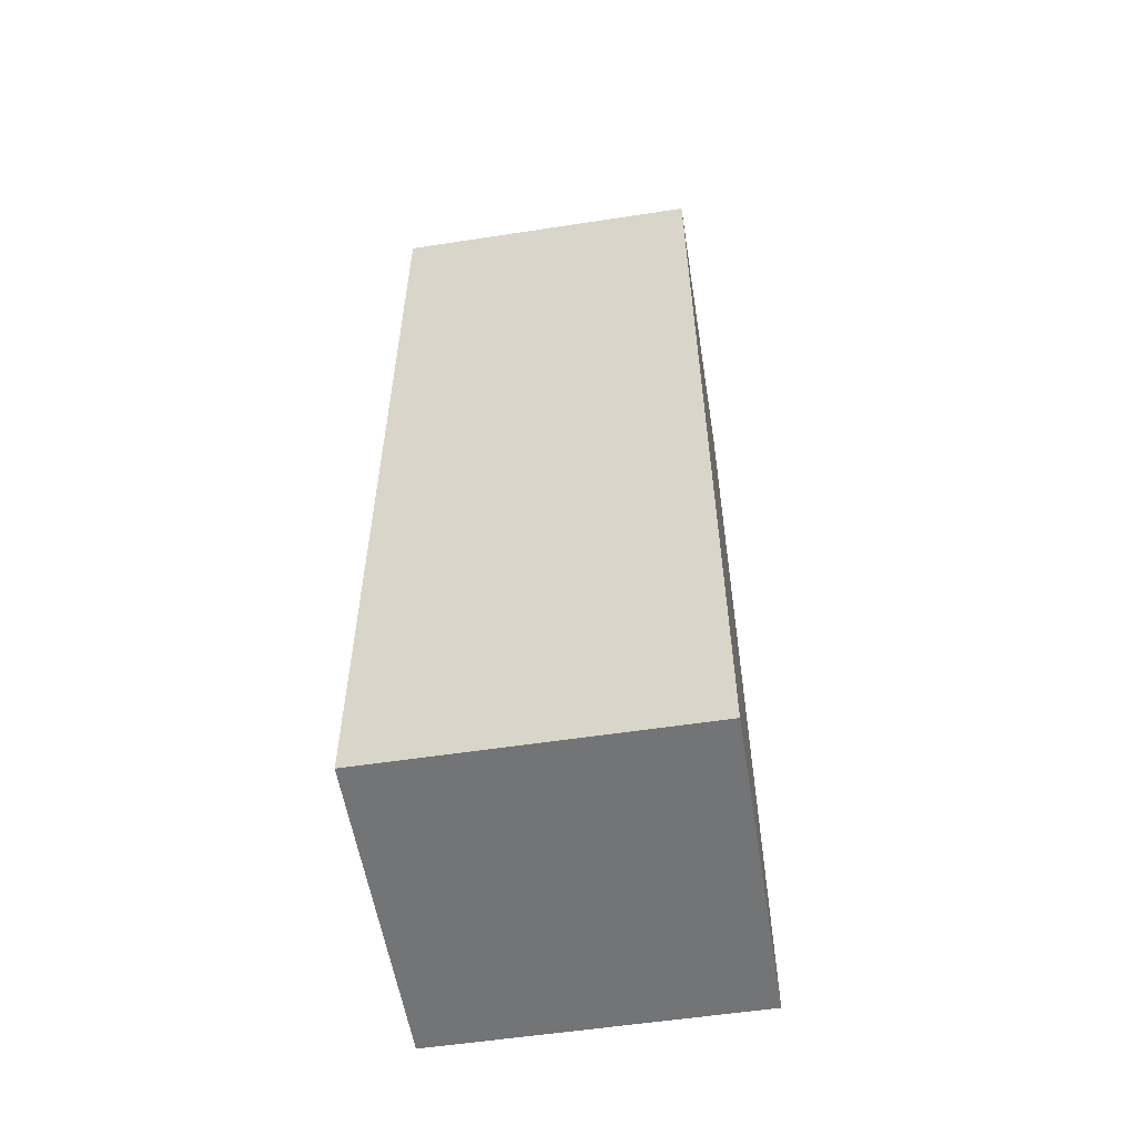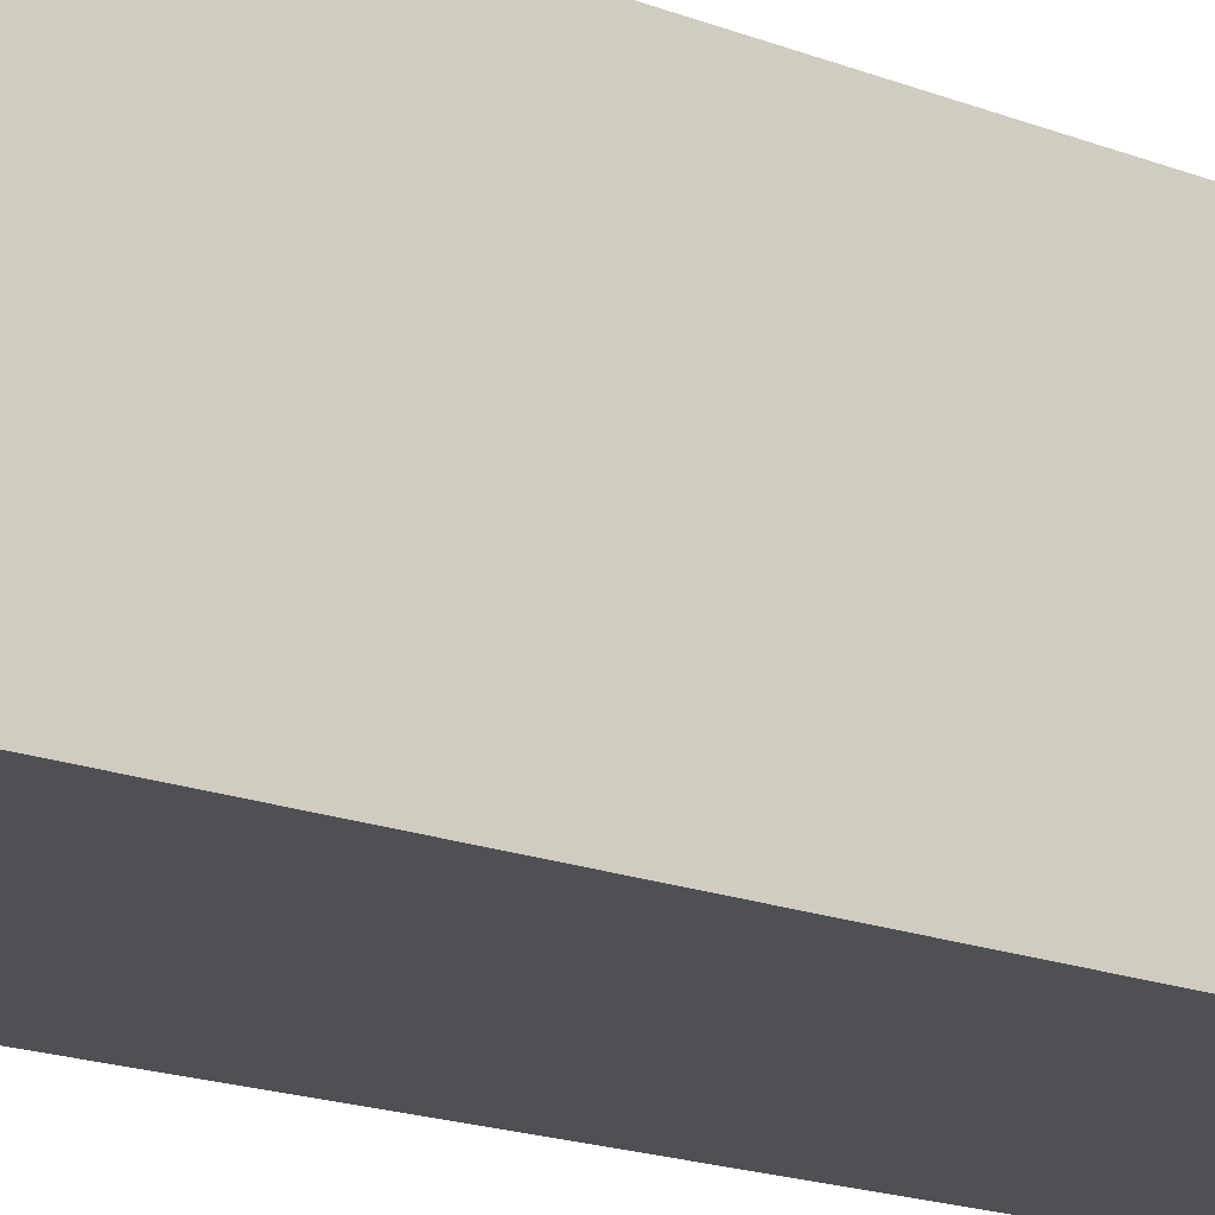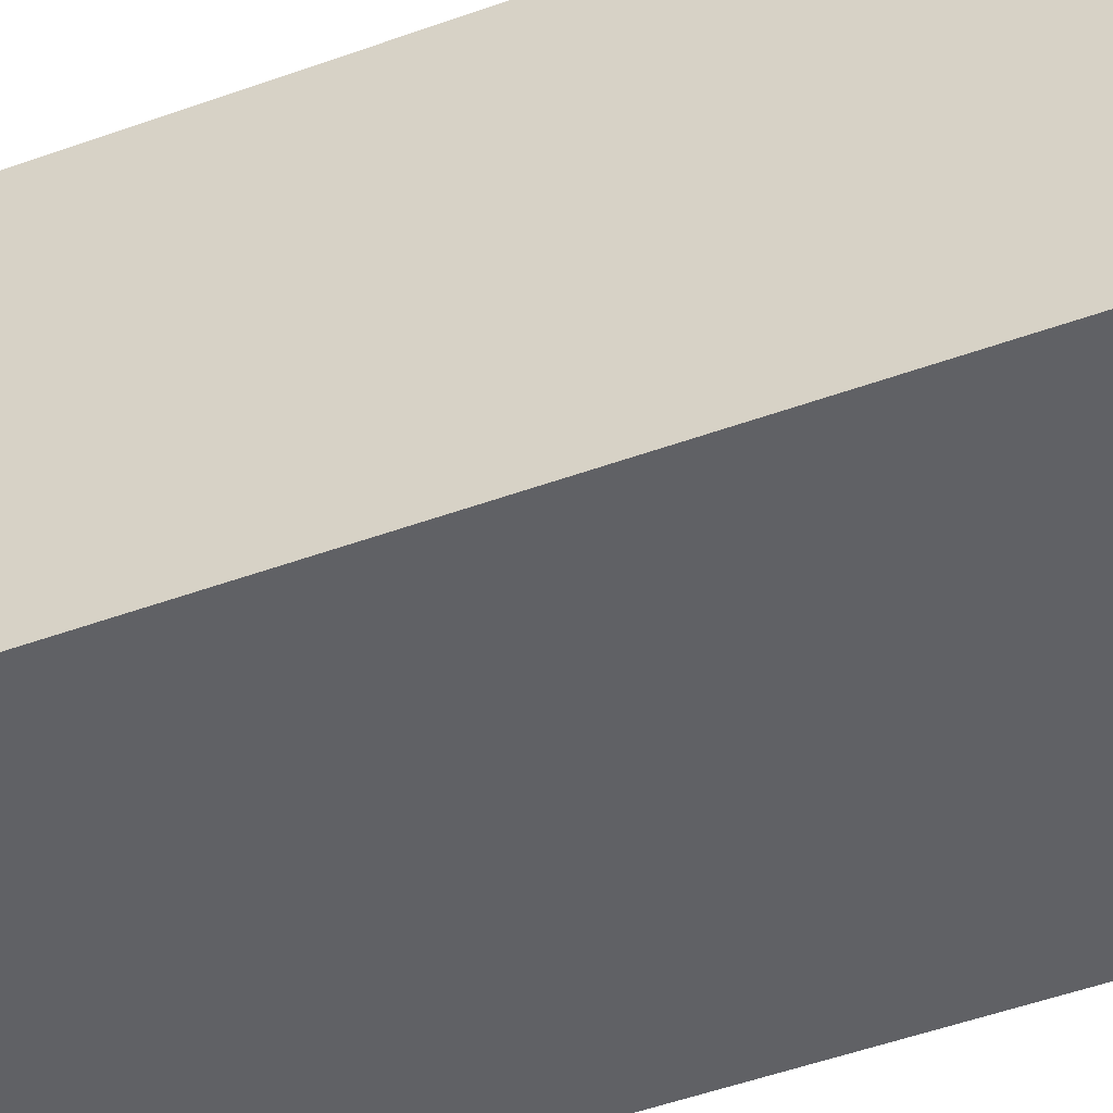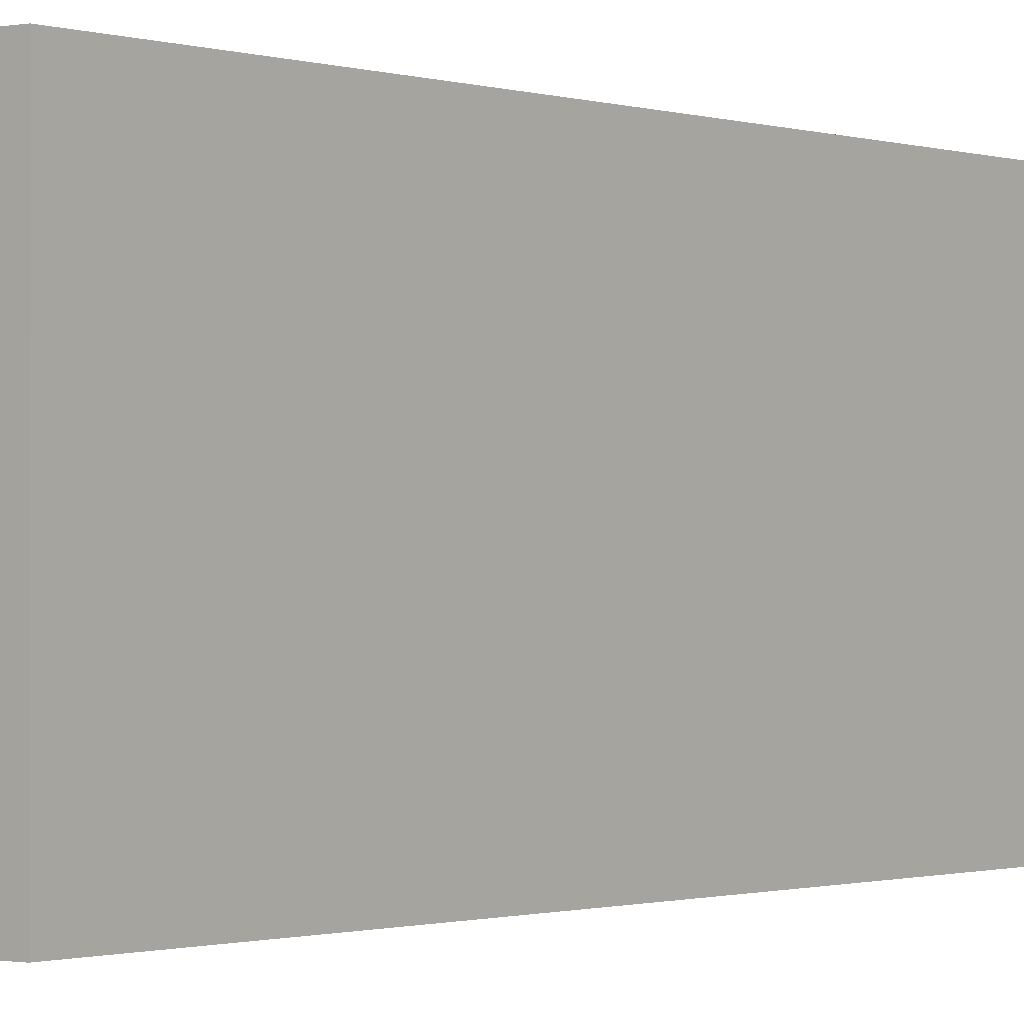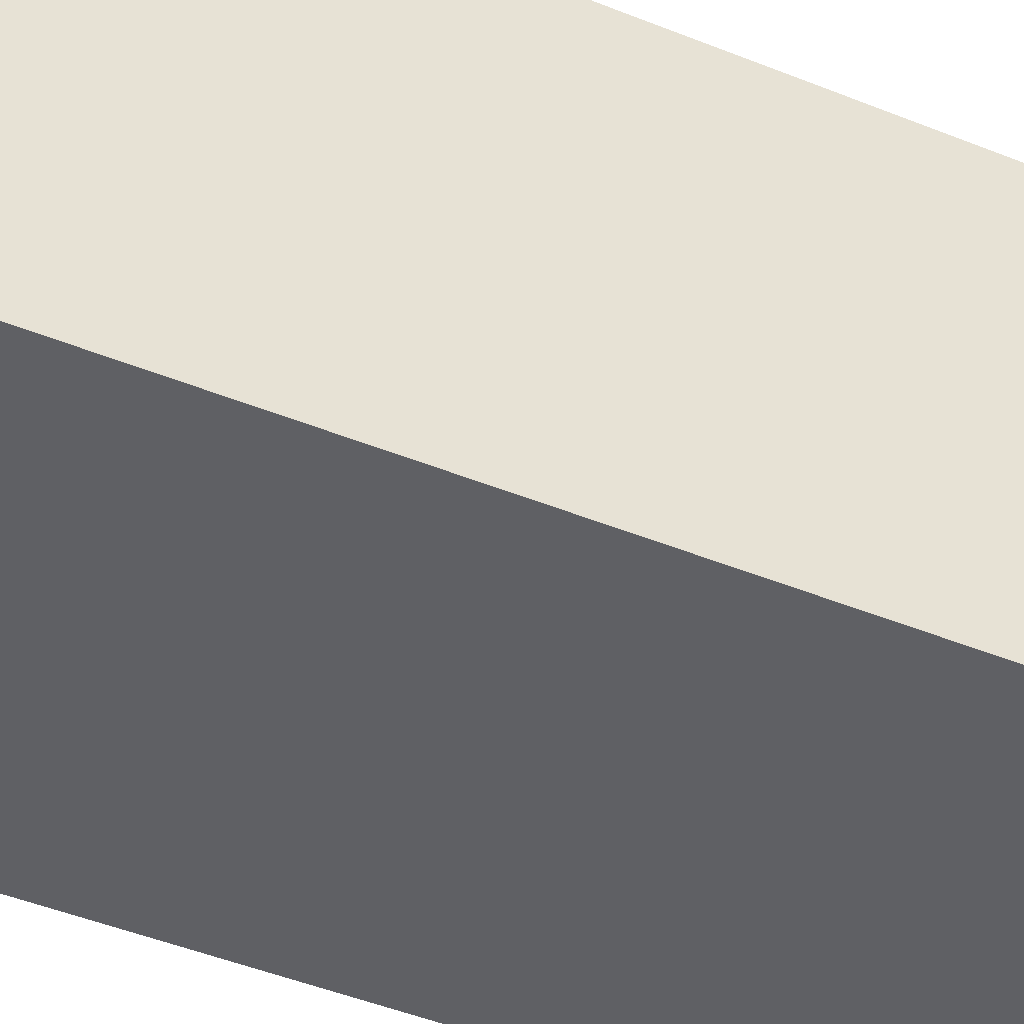
<metadata>
{"format":"obj","ext":"obj","renderer":"f3d","projection":"perspective","resolution":1024,"background":"white","views":[{"elev":-56.1,"azim":-170.9,"up":"+Z"},{"elev":-18.9,"azim":-125.9,"up":"+Y"},{"elev":-49.6,"azim":111.8,"up":"+Y"},{"elev":-0.8,"azim":37.4,"up":"+Y"},{"elev":-43.8,"azim":64.2,"up":"+Y"}]}
</metadata>
<code>
g Foot_right
v -0.07874 -0.07874 0.01339
v 0.07874 0.07874 0.01339
v 0.07874 -0.07874 0.01339
v -0.07874 0.07874 0.01339
v -0.07874 -0.07874 -0.4591
v 0.07874 0.07874 -0.4591
v -0.07874 0.07874 -0.4591
v 0.07874 -0.07874 -0.4591
v -0.07874 -0.07874 0.01339
v 0.07874 -0.07874 -0.4591
v -0.07874 -0.07874 -0.4591
v 0.07874 -0.07874 0.01339
v 0.07874 -0.07874 0.01339
v 0.07874 0.07874 -0.4591
v 0.07874 -0.07874 -0.4591
v 0.07874 0.07874 0.01339
v -0.07874 0.07874 0.01339
v -0.07874 0.07874 -0.4591
v 0.07874 0.07874 0.01339
v 0.07874 0.07874 -0.4591
v -0.07874 -0.07874 0.01339
v -0.07874 -0.07874 -0.4591
v -0.07874 0.07874 0.01339
v -0.07874 0.07874 -0.4591
g Foot_right_0
f -22 -23 -24
f -21 -24 -23
f -18 -19 -20
f -17 -20 -19
f -14 -15 -16
f -13 -16 -15
f -10 -11 -12
f -9 -12 -11
f -6 -7 -8
f -5 -7 -6
f -2 -3 -4
f -1 -3 -2

</code>
